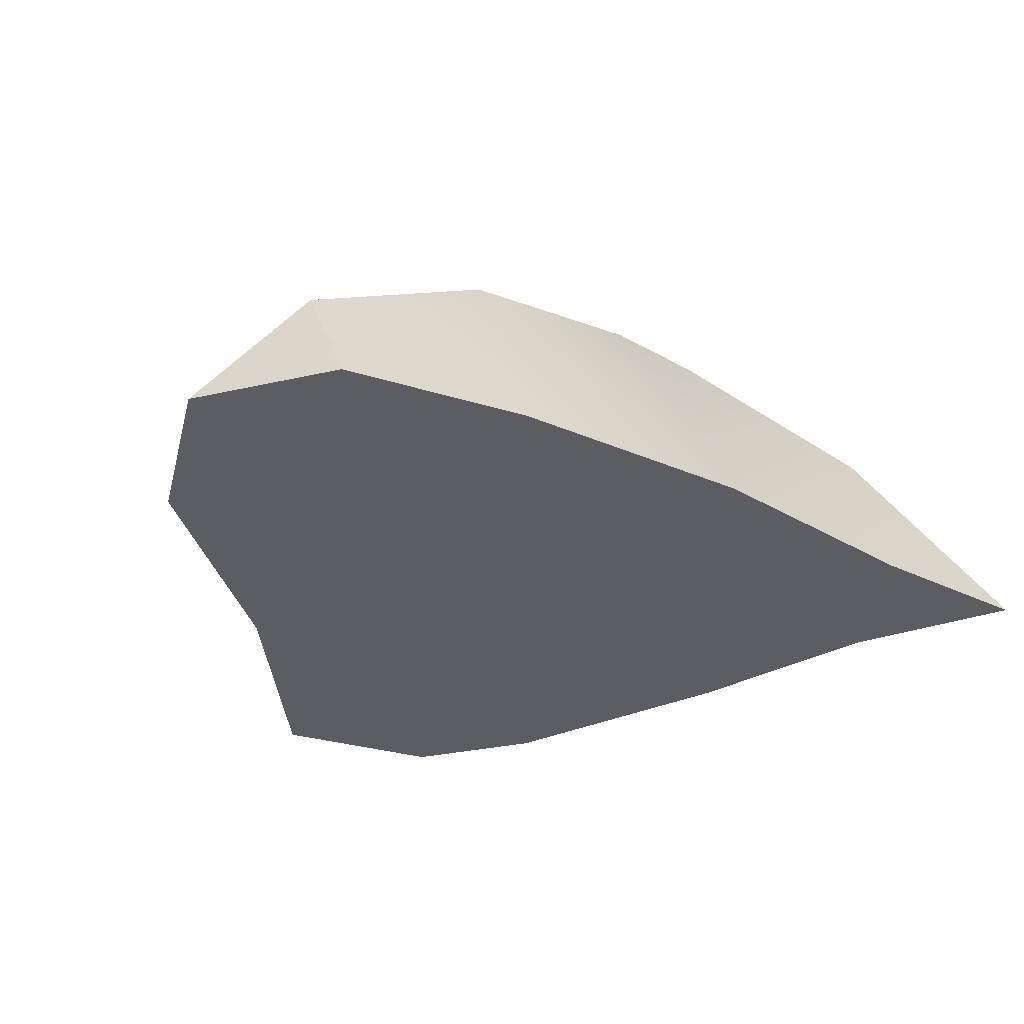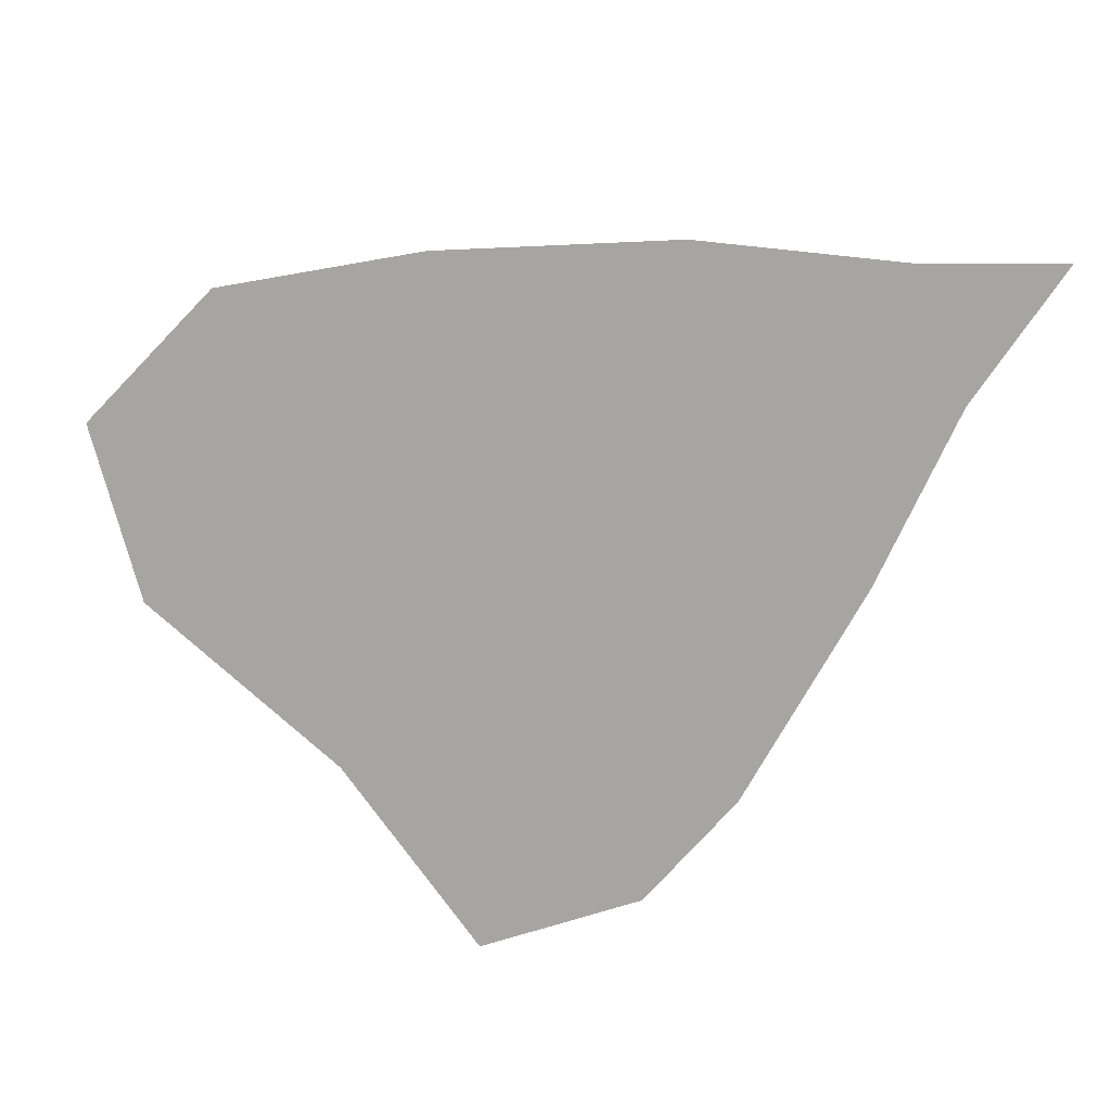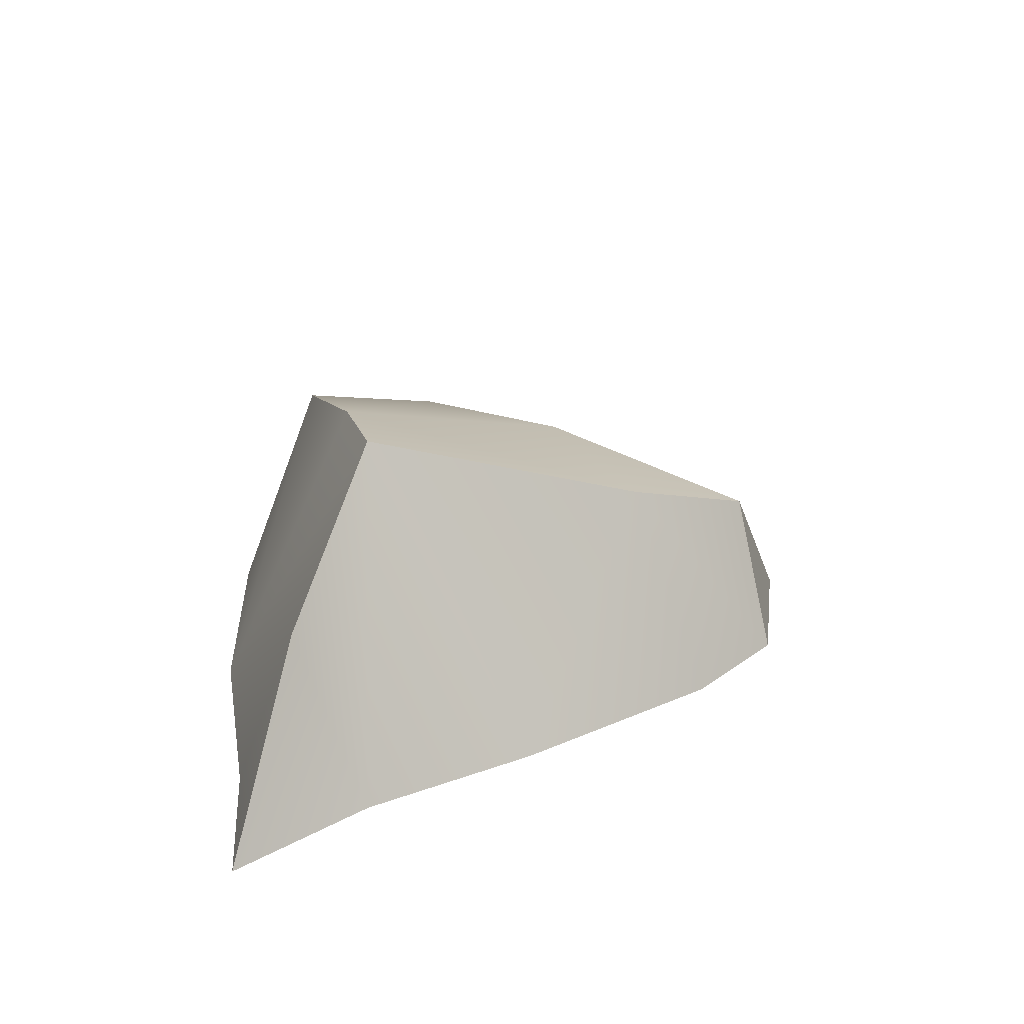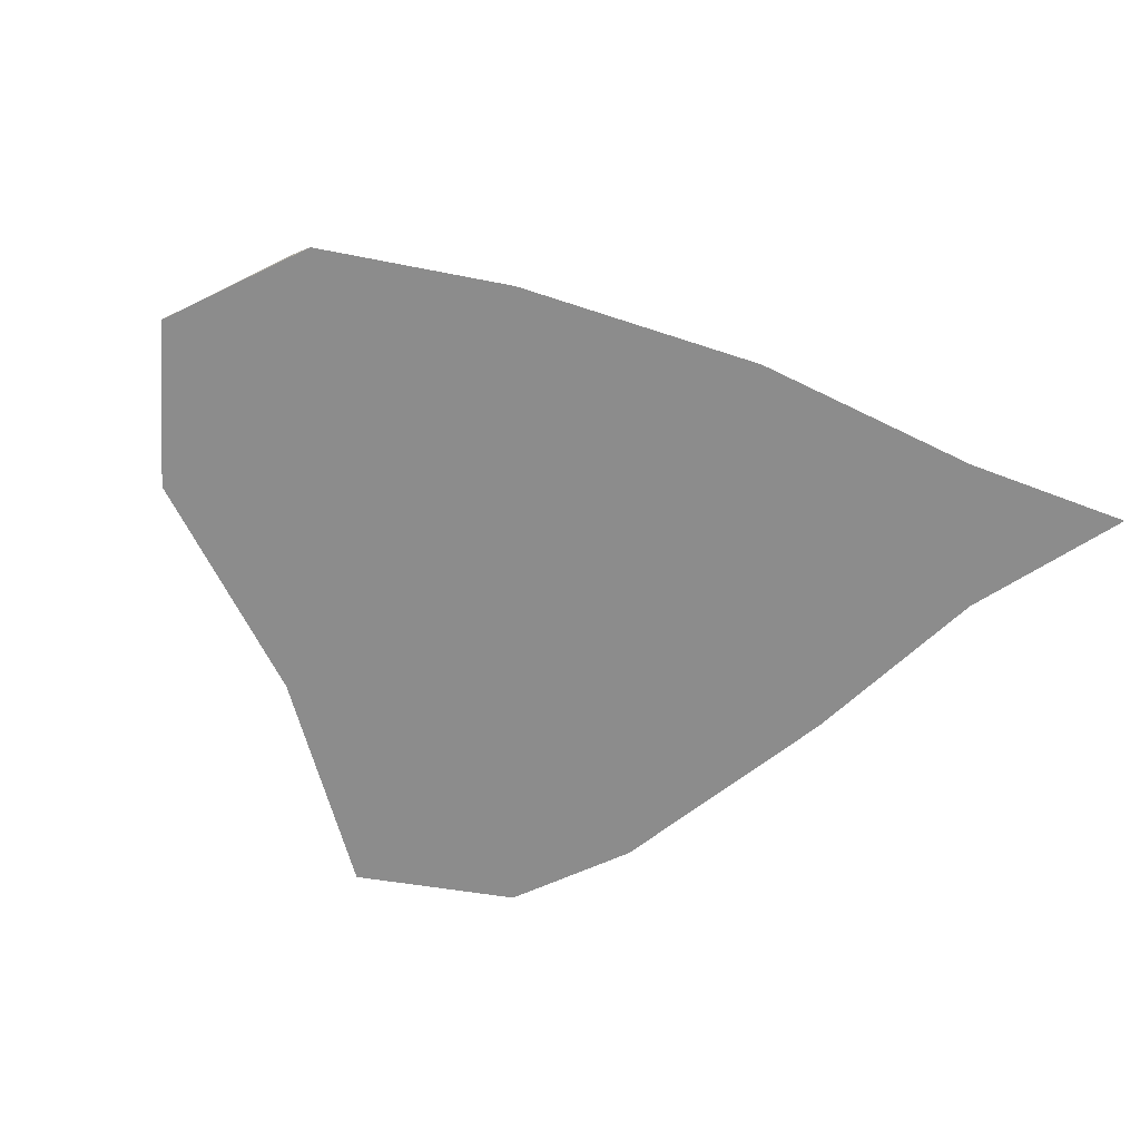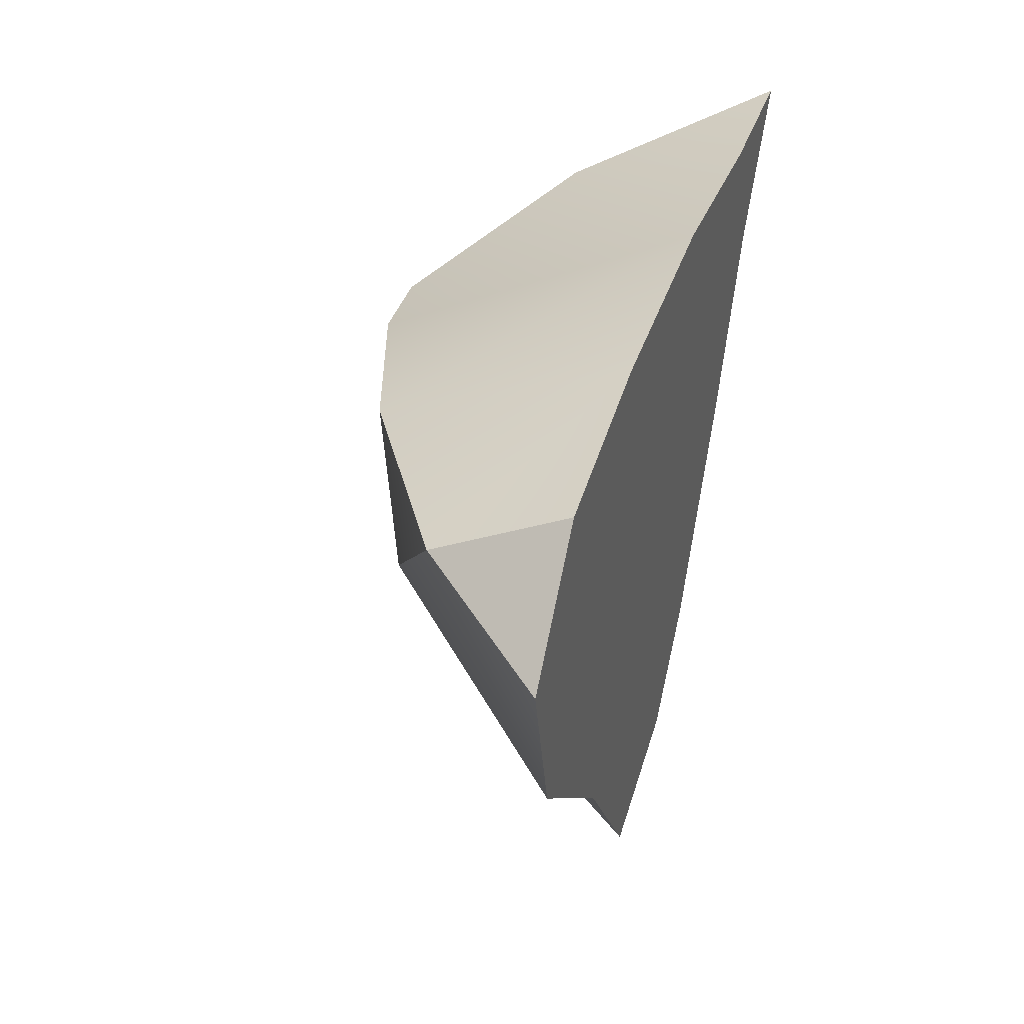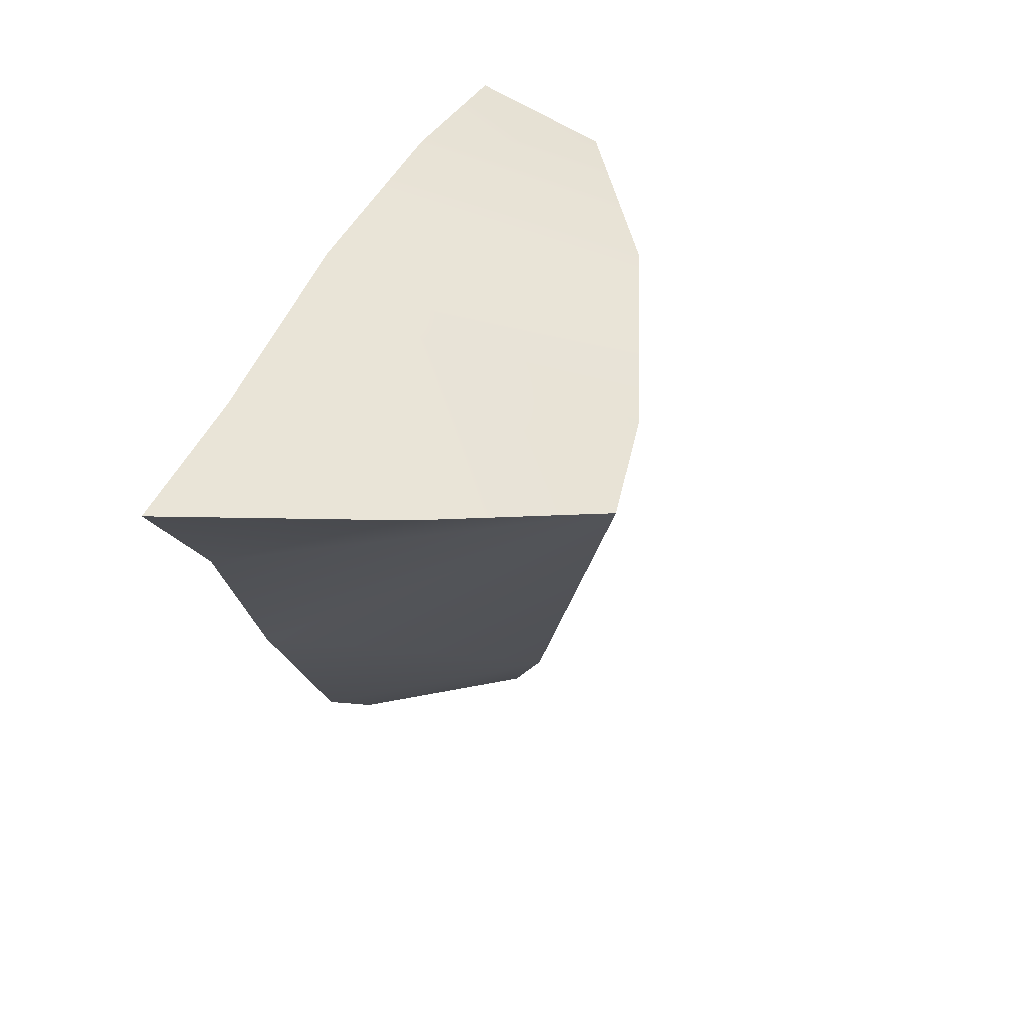
<metadata>
{"format":"obj","ext":"obj","renderer":"f3d","projection":"perspective","resolution":1024,"background":"white","views":[{"elev":-37.2,"azim":-28.7,"up":"+Y"},{"elev":15.7,"azim":-16.2,"up":"+Z"},{"elev":26.5,"azim":88.0,"up":"+Y"},{"elev":-64.2,"azim":-18.6,"up":"+Y"},{"elev":39.2,"azim":-72.8,"up":"+Z"},{"elev":38.5,"azim":110.5,"up":"+Z"}]}
</metadata>
<code>
v  -6.785 -1 13.7
v  -7.086 9.024 9.898
v  -15.18 4.267 10.43
v  -14.52 -1 12.7
v  -19.1 -1 8.146
v  -9.18 7.692 3.925
v  -17.41 -1 1.429
v  -4.902 8.053 -2.306
v  -10.4 -1 -5.669
v  3.127 -1 13.73
v  1.769 11.94 7.666
v  19.1 -1 12.16
v  14.79 -1 6.721
v  13.22 6.754 9.726
v  12.36 -1 12.45
v  11.04 -1 -0.417
v  6.379 12.52 6.575
v  1.644 -1 -12.6
v  -5.058 -1 -13.73
v  -1.253 5.531 -11.25
v  2.983 8.192 -5.682
v  5.637 -1 -8.834
g Rock_18
f 1 2 3 4
f 3 5 4
f 3 6 7 5
f 3 2 6
f 6 8 9 7
f 10 11 2 1
f 12 13 14
f 15 12 14
f 13 16 17 14
f 18 19 20
f 18 20 21 22
f 14 17 10 15
f 21 17 16 22
f 21 8 11 17
f 21 20 8
f 9 8 20 19
f 6 2 11 8
f 11 10 17
f 7 9 4 5
f 13 12 15
f 16 13 15 10
f 16 10 1 22
f 19 18 22 9
f 22 1 4 9

</code>
